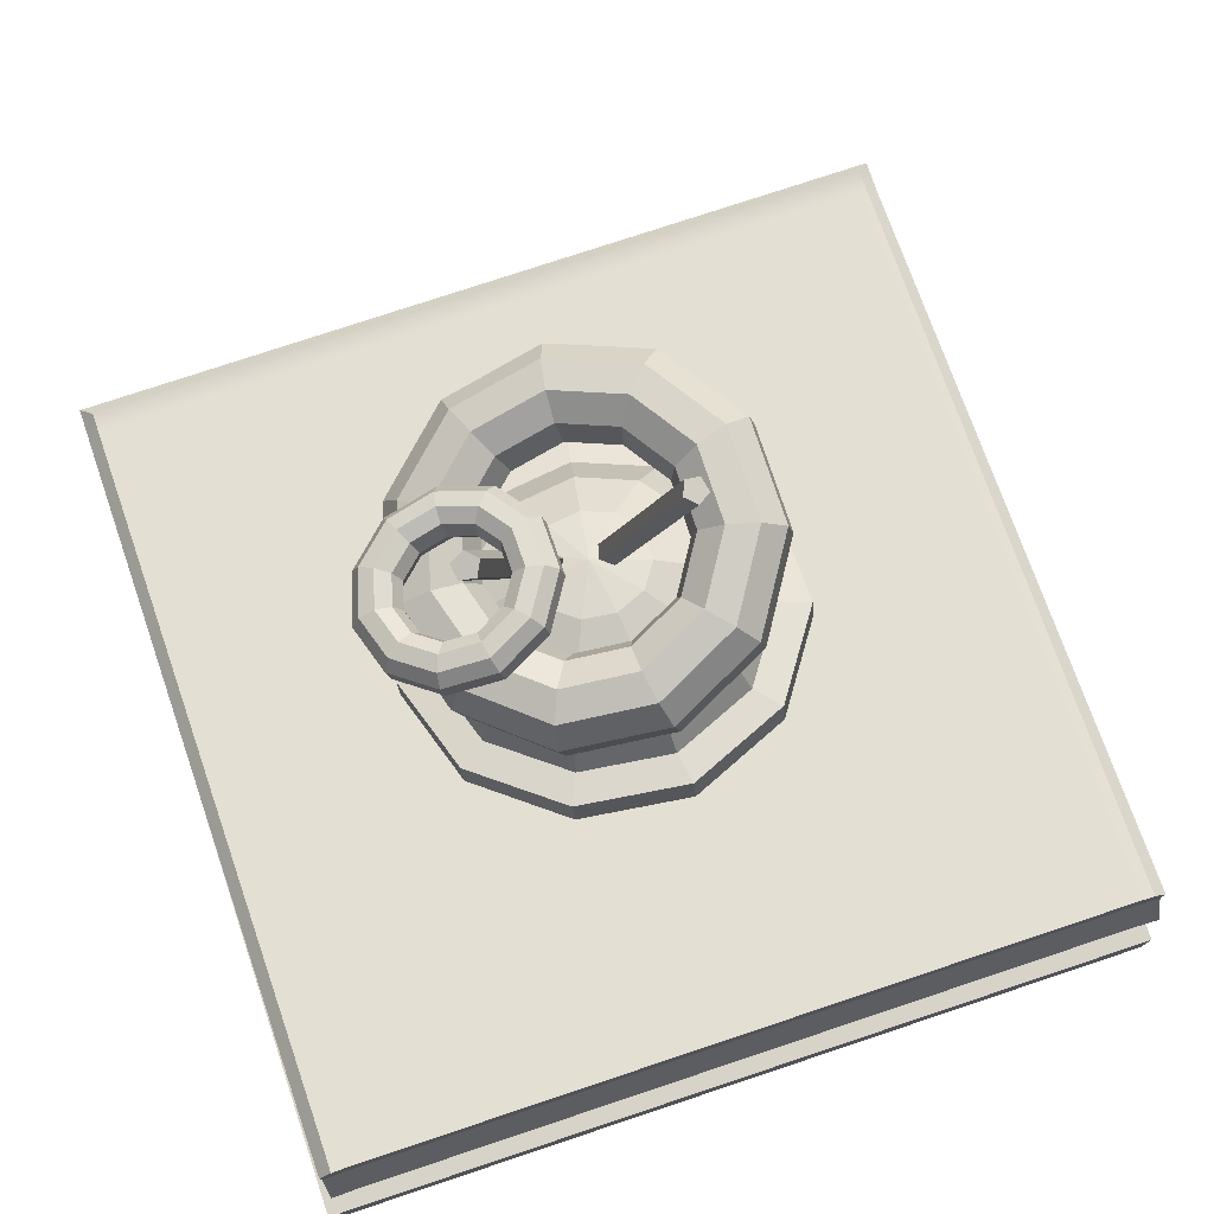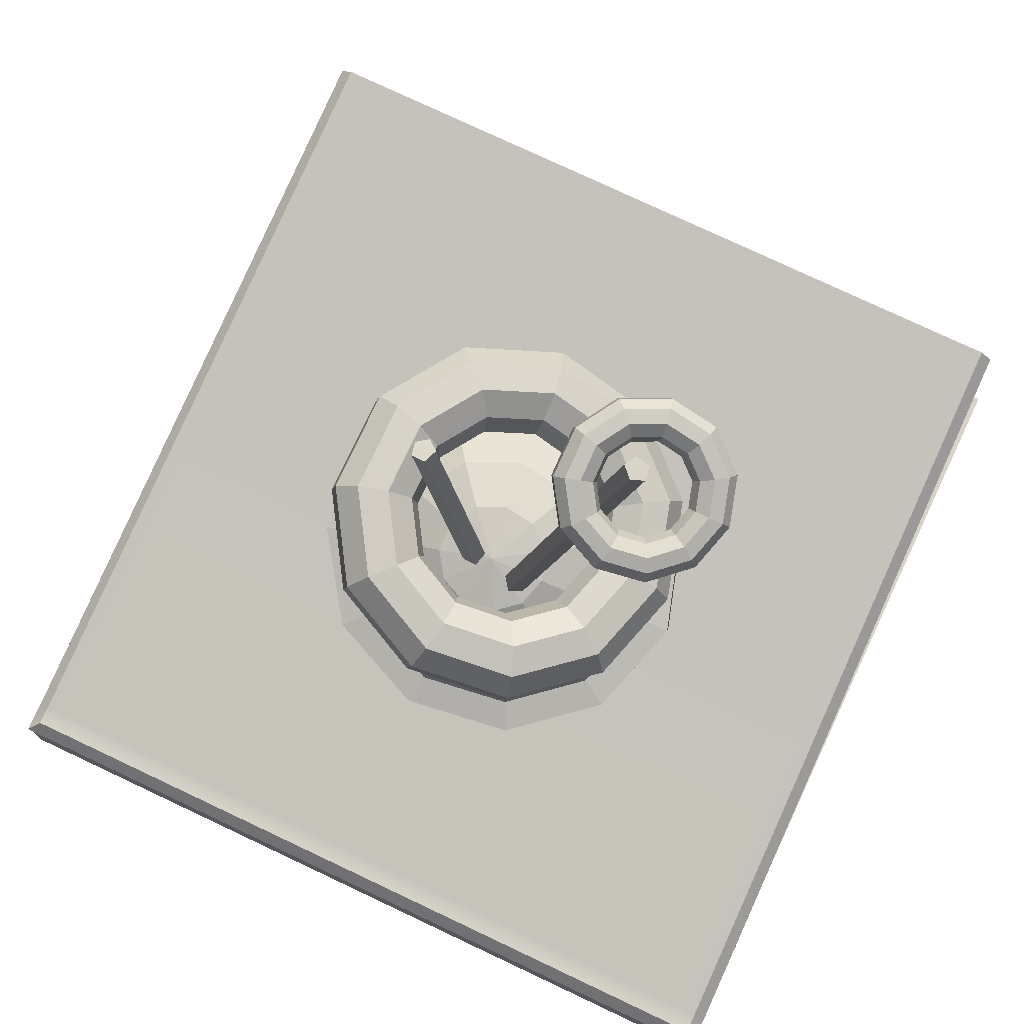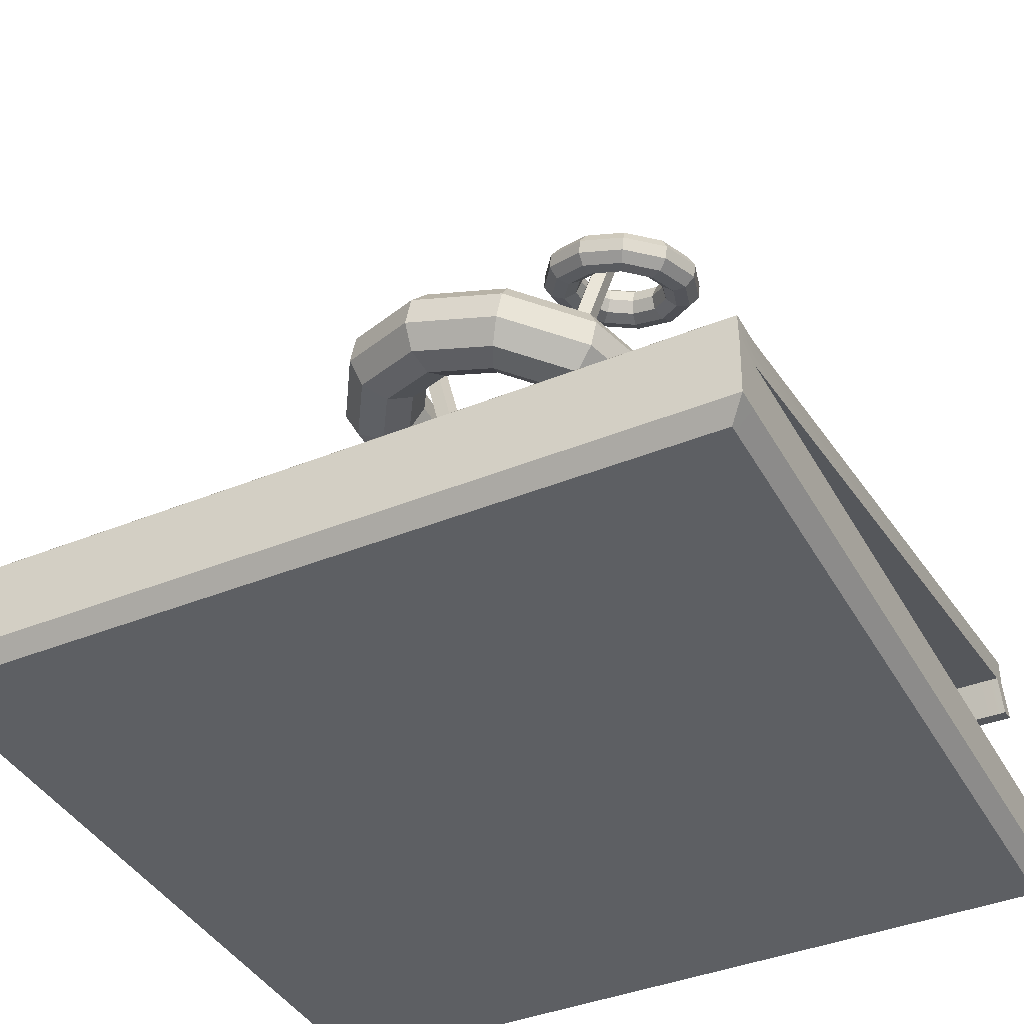
<metadata>
{"format":"obj","ext":"obj","renderer":"f3d","projection":"perspective","resolution":1024,"background":"white","views":[{"elev":76.7,"azim":161.6,"up":"+Y"},{"elev":77.7,"azim":25.2,"up":"+Y"},{"elev":-40.0,"azim":26.7,"up":"+Y"}]}
</metadata>
<code>
g default
v -0.01456 0.2679 0.0859
v -0.002122 0.2677 0.09917
v 0.01378 0.2627 0.09188
v 0.01116 0.2599 0.07411
v -0.006349 0.2631 0.07041
v 0.1293 0.9079 -0.03781
v 0.1417 0.9076 -0.02454
v 0.1576 0.9027 -0.03183
v 0.155 0.8998 -0.0496
v 0.1375 0.903 -0.0533
v 0.000382 0.2643 0.08429
v 0.1442 0.9042 -0.03942
v 0.1056 0.5915 -0.04407
v 0.05867 0.6016 -0.08569
v -0.002823 0.6149 -0.09473
v -0.05933 0.6271 -0.06833
v -0.09292 0.6344 -0.01486
v -0.09292 0.6344 0.04869
v -0.05933 0.6271 0.1022
v -0.002823 0.6149 0.1286
v 0.05867 0.6016 0.1195
v 0.1056 0.5915 0.0779
v 0.1231 0.5877 0.01691
v 0.1231 0.6228 -0.05082
v 0.07099 0.6341 -0.09705
v 0.002687 0.6488 -0.1071
v -0.06008 0.6624 -0.07777
v -0.09738 0.6704 -0.01838
v -0.09738 0.6704 0.05221
v -0.06008 0.6624 0.1116
v 0.002687 0.6488 0.1409
v 0.07099 0.6341 0.1309
v 0.1231 0.6228 0.08465
v 0.1426 0.6186 0.01691
v 0.153 0.635 -0.06792
v 0.08769 0.6491 -0.1258
v 0.002143 0.6676 -0.1384
v -0.07647 0.6846 -0.1017
v -0.1232 0.6947 -0.02729
v -0.1232 0.6947 0.06112
v -0.07647 0.6846 0.1355
v 0.002143 0.6676 0.1722
v 0.08769 0.6491 0.1596
v 0.153 0.635 0.1017
v 0.1773 0.6298 0.01691
v 0.1812 0.6224 -0.08737
v 0.101 0.6398 -0.1585
v -0.0042 0.6625 -0.174
v -0.1008 0.6834 -0.1289
v -0.1583 0.6958 -0.03743
v -0.1583 0.6958 0.07126
v -0.1008 0.6834 0.1627
v -0.0042 0.6625 0.2078
v 0.101 0.6398 0.1924
v 0.1812 0.6224 0.1212
v 0.2112 0.616 0.01691
v 0.1946 0.5909 -0.1001
v 0.1046 0.6104 -0.1799
v -0.01337 0.6359 -0.1972
v -0.1218 0.6593 -0.1466
v -0.1862 0.6732 -0.04404
v -0.1862 0.6732 0.07787
v -0.1218 0.6593 0.1804
v -0.01337 0.6359 0.2311
v 0.1046 0.6104 0.2137
v 0.1946 0.5909 0.1339
v 0.2282 0.5837 0.01691
v 0.1869 0.5552 -0.1001
v 0.09686 0.5747 -0.1799
v -0.02109 0.6002 -0.1972
v -0.1295 0.6236 -0.1466
v -0.1939 0.6375 -0.04404
v -0.1939 0.6375 0.07787
v -0.1295 0.6236 0.1804
v -0.02109 0.6002 0.2311
v 0.09686 0.5747 0.2137
v 0.1869 0.5552 0.1339
v 0.2205 0.548 0.01691
v 0.1617 0.532 -0.08737
v 0.08142 0.5494 -0.1585
v -0.02373 0.5721 -0.174
v -0.1204 0.593 -0.1289
v -0.1778 0.6054 -0.03743
v -0.1778 0.6054 0.07126
v -0.1204 0.593 0.1627
v -0.02373 0.5721 0.2078
v 0.08142 0.5494 0.1924
v 0.1617 0.532 0.1212
v 0.1916 0.5256 0.01691
v 0.1308 0.5322 -0.06792
v 0.06548 0.5463 -0.1258
v -0.02006 0.5648 -0.1384
v -0.09868 0.5818 -0.1017
v -0.1454 0.5919 -0.02729
v -0.1454 0.5919 0.06112
v -0.09868 0.5818 0.1355
v -0.02006 0.5648 0.1722
v 0.06548 0.5463 0.1596
v 0.1308 0.5322 0.1017
v 0.1551 0.527 0.01691
v 0.1086 0.5557 -0.05082
v 0.05649 0.567 -0.09705
v -0.01181 0.5817 -0.1071
v -0.07457 0.5953 -0.07777
v -0.1119 0.6033 -0.01838
v -0.1119 0.6033 0.05221
v -0.07457 0.5953 0.1116
v -0.01181 0.5817 0.1409
v 0.05649 0.567 0.1309
v 0.1086 0.5557 0.08465
v 0.1281 0.5515 0.01691
v 0.2024 0.8319 -0.07053
v 0.1794 0.8414 -0.08922
v 0.1493 0.8488 -0.09204
v 0.1217 0.8516 -0.07811
v 0.1053 0.8491 -0.05184
v 0.1053 0.842 -0.02158
v 0.1217 0.8326 0.003065
v 0.1493 0.8238 0.01427
v 0.1794 0.8185 0.008485
v 0.2024 0.8183 -0.01246
v 0.2109 0.8233 -0.04192
v 0.2109 0.8476 -0.07025
v 0.1854 0.8581 -0.09101
v 0.152 0.8663 -0.09415
v 0.1213 0.8695 -0.07867
v 0.1031 0.8667 -0.04949
v 0.1031 0.8588 -0.01588
v 0.1213 0.8483 0.0115
v 0.152 0.8386 0.02395
v 0.1854 0.8327 0.01752
v 0.2109 0.8325 -0.005752
v 0.2204 0.8381 -0.03847
v 0.2255 0.8553 -0.07703
v 0.1936 0.8685 -0.103
v 0.1518 0.8787 -0.107
v 0.1133 0.8827 -0.08757
v 0.09048 0.8792 -0.05103
v 0.09048 0.8694 -0.008931
v 0.1133 0.8563 0.02536
v 0.1518 0.8441 0.04095
v 0.1936 0.8367 0.0329
v 0.2255 0.8364 0.003755
v 0.2375 0.8434 -0.03723
v 0.2394 0.8515 -0.08769
v 0.2001 0.8677 -0.1196
v 0.1487 0.8803 -0.1245
v 0.1014 0.8852 -0.1007
v 0.07333 0.8809 -0.05573
v 0.07333 0.8687 -0.003985
v 0.1014 0.8526 0.03816
v 0.1487 0.8377 0.05733
v 0.2001 0.8286 0.04743
v 0.2394 0.8283 0.01161
v 0.254 0.8368 -0.03876
v 0.2459 0.8379 -0.09725
v 0.2019 0.8561 -0.1331
v 0.1442 0.8702 -0.1385
v 0.09118 0.8757 -0.1118
v 0.05967 0.8709 -0.0614
v 0.05967 0.8572 -0.003357
v 0.09118 0.8392 0.04392
v 0.1442 0.8224 0.06542
v 0.2019 0.8122 0.05432
v 0.2459 0.8118 0.01413
v 0.2623 0.8214 -0.04237
v 0.2421 0.8209 -0.1012
v 0.1981 0.8391 -0.1371
v 0.1404 0.8532 -0.1425
v 0.0874 0.8587 -0.1158
v 0.0559 0.8539 -0.06539
v 0.0559 0.8403 -0.00734
v 0.0874 0.8222 0.03994
v 0.1404 0.8054 0.06144
v 0.1981 0.7952 0.05033
v 0.2421 0.7948 0.01015
v 0.2586 0.8044 -0.04635
v 0.2298 0.8085 -0.09778
v 0.1905 0.8247 -0.1297
v 0.1391 0.8372 -0.1346
v 0.09187 0.8421 -0.1107
v 0.06378 0.8378 -0.06582
v 0.06378 0.8257 -0.01407
v 0.09187 0.8096 0.02808
v 0.1391 0.7946 0.04725
v 0.1905 0.7855 0.03735
v 0.2298 0.7852 0.001522
v 0.2444 0.7938 -0.04885
v 0.2147 0.8064 -0.0885
v 0.1827 0.8196 -0.1145
v 0.1409 0.8298 -0.1184
v 0.1025 0.8338 -0.09904
v 0.07962 0.8303 -0.0625
v 0.07962 0.8204 -0.0204
v 0.1025 0.8073 0.01389
v 0.1409 0.7951 0.02948
v 0.1827 0.7877 0.02143
v 0.2147 0.7875 -0.007715
v 0.2266 0.7944 -0.0487
v 0.2039 0.8157 -0.07774
v 0.1784 0.8262 -0.09849
v 0.145 0.8343 -0.1016
v 0.1143 0.8375 -0.08615
v 0.09601 0.8347 -0.05698
v 0.09601 0.8269 -0.02337
v 0.1143 0.8164 0.004009
v 0.145 0.8067 0.01646
v 0.1784 0.8008 0.01003
v 0.2039 0.8006 -0.01324
v 0.2134 0.8061 -0.04596
v -0.5 0.1342 0.4751
v 0.5 0.1342 0.4751
v -0.5 0.1342 -0.5213
v 0.5 0.1342 -0.5213
v -0.4593 0.1342 0.438
v 0.4593 0.1342 0.438
v 0.4593 0.1342 -0.4806
v -0.4593 0.1342 -0.4806
v -0.4593 0.06066 0.438
v 0.4593 0.06066 0.438
v 0.4593 0.06066 -0.4806
v -0.4593 0.06066 -0.4806
v 0.5 0.1342 0.437
v -0.5 0.1342 0.437
v 0.4593 0.1831 0.438
v -0.4593 0.1831 0.438
v -0.4481 0.3569 -0.4942
v 0.4481 0.3569 -0.4942
v -0.4481 0.4058 -0.4942
v 0.4481 0.4058 -0.4942
v -0.4776 0.3569 -0.495
v 0.4776 0.3569 -0.495
v 0.4781 0.3515 -0.4726
v 0.4484 0.4005 -0.4717
v -0.4484 0.4005 -0.4717
v -0.4781 0.3515 -0.4726
v -0.4484 0.3515 -0.4717
v 0.4484 0.3515 -0.4717
v -0.4778 0.3094 -0.4913
v -0.4483 0.3094 -0.4905
v -0.4773 0.3148 -0.5137
v -0.448 0.3148 -0.5129
v 0.4483 0.3094 -0.4905
v 0.448 0.3148 -0.5129
v 0.4778 0.3094 -0.4913
v 0.4773 0.3148 -0.5137
v -0.5 0.1683 0.4763
v -0.4853 0.1831 0.4622
v 0.4853 0.1831 0.4622
v 0.5 0.1683 0.4763
v -0.5 0.1684 0.4353
v -0.4853 0.1831 0.4374
v 0.4853 0.1831 0.4374
v 0.5 0.1684 0.4353
v -0.4633 0.4005 -0.4722
v -0.4781 0.3856 -0.4726
v 0.4781 0.3856 -0.4726
v 0.4633 0.4005 -0.4722
v 0.4776 0.3907 -0.495
v 0.4629 0.4058 -0.4946
v -0.4629 0.4058 -0.4946
v -0.4776 0.3907 -0.495
v -0.4792 0.04323 0.4579
v -0.5 0.06424 0.4779
v 0.5 0.06424 0.4779
v 0.4792 0.04323 0.4579
v -0.5 0.06404 -0.5213
v -0.4792 0.04323 -0.5005
v 0.4792 0.04323 -0.5005
v 0.5 0.06404 -0.5213
v -0.5 0.06404 0.437
v -0.4792 0.04323 0.437
v 0.4792 0.04323 0.437
v 0.5 0.06404 0.437
v 0.1689 0.2986 -0.1082
v 0.08339 0.3164 -0.1776
v -0.02857 0.3203 -0.1927
v -0.1315 0.309 -0.1487
v -0.1926 0.2861 -0.05949
v -0.1926 0.2589 0.04652
v -0.1315 0.236 0.1357
v -0.02857 0.2247 0.1797
v 0.08339 0.2286 0.1647
v 0.1689 0.2464 0.09523
v 0.2007 0.2725 -0.006486
v 0.1689 0.3516 -0.09459
v 0.08339 0.3694 -0.164
v -0.02857 0.3733 -0.1791
v -0.1315 0.362 -0.1351
v -0.1926 0.3391 -0.04588
v -0.1926 0.3119 0.06013
v -0.1315 0.289 0.1493
v -0.02857 0.2777 0.1934
v 0.08339 0.2816 0.1783
v 0.1689 0.2994 0.1088
v 0.2007 0.3255 0.007127
v 0.1485 0.3983 -0.06953
v 0.07333 0.414 -0.1306
v -0.02512 0.4174 -0.1438
v -0.1156 0.4075 -0.1051
v -0.1694 0.3873 -0.02669
v -0.1694 0.3634 0.06653
v -0.1156 0.3433 0.145
v -0.02512 0.3334 0.1837
v 0.07333 0.3368 0.1704
v 0.1485 0.3524 0.1094
v 0.1765 0.3754 0.01992
v 0.1102 0.433 -0.03604
v 0.05443 0.4447 -0.08136
v -0.01865 0.4472 -0.0912
v -0.0858 0.4398 -0.06246
v -0.1257 0.4249 -0.004249
v -0.1257 0.4071 0.06494
v -0.0858 0.3922 0.1232
v -0.01865 0.3848 0.1519
v 0.05443 0.3874 0.1421
v 0.1102 0.399 0.09674
v 0.131 0.416 0.03035
v 0.05865 0.4516 0.001828
v 0.02896 0.4578 -0.02228
v -0.009922 0.4591 -0.02752
v -0.04566 0.4552 -0.01223
v -0.06689 0.4473 0.01875
v -0.06689 0.4378 0.05556
v -0.04566 0.4299 0.08654
v -0.009922 0.4259 0.1018
v 0.02896 0.4273 0.09659
v 0.05865 0.4335 0.07248
v 0.06972 0.4425 0.03716
v -0 0.4518 0.03952
v 0.2015 0.3093 -0.1269
v 0.09909 0.3307 -0.21
v 0.09909 0.3725 -0.1993
v 0.2015 0.3512 -0.1162
v -0.03503 0.3353 -0.2281
v -0.03503 0.3772 -0.2174
v -0.1583 0.3218 -0.1754
v -0.1583 0.3636 -0.1646
v -0.2315 0.2944 -0.06854
v -0.2315 0.3362 -0.0578
v -0.2315 0.2618 0.05844
v -0.2315 0.3036 0.06918
v -0.1583 0.2344 0.1653
v -0.1583 0.2762 0.176
v -0.03503 0.2208 0.218
v -0.03503 0.2627 0.2288
v 0.09909 0.2255 0.2
v 0.09909 0.2673 0.2107
v 0.2015 0.2468 0.1168
v 0.2015 0.2887 0.1275
v 0.2397 0.2781 -0.005047
v 0.2397 0.3199 0.005689
v 0.03209 0.2698 0.07609
v 0.03888 0.2696 0.05922
v 0.02557 0.2646 0.04787
v 0.01056 0.2617 0.05773
v 0.01458 0.265 0.07517
v -0.0942 0.7376 0.01882
v -0.08741 0.7373 0.001948
v -0.1007 0.7323 -0.009403
v -0.1157 0.7295 0.000451
v -0.1117 0.7327 0.01789
v 0.02434 0.2661 0.06322
v -0.102 0.7339 0.005941
g Pizza01
f 1 2 7 6
f 2 3 8 7
f 3 4 9 8
f 4 5 10 9
f 5 1 6 10
f 2 1 11
f 3 2 11
f 4 3 11
f 5 4 11
f 1 5 11
f 6 7 12
f 7 8 12
f 8 9 12
f 9 10 12
f 10 6 12
f 14 13 24 25
f 15 14 25 26
f 16 15 26 27
f 17 16 27 28
f 18 17 28 29
f 19 18 29 30
f 20 19 30 31
f 21 20 31 32
f 22 21 32 33
f 23 22 33 34
f 13 23 34 24
f 25 24 35 36
f 26 25 36 37
f 27 26 37 38
f 28 27 38 39
f 29 28 39 40
f 30 29 40 41
f 31 30 41 42
f 32 31 42 43
f 33 32 43 44
f 34 33 44 45
f 24 34 45 35
f 36 35 46 47
f 37 36 47 48
f 38 37 48 49
f 39 38 49 50
f 40 39 50 51
f 41 40 51 52
f 42 41 52 53
f 43 42 53 54
f 44 43 54 55
f 45 44 55 56
f 35 45 56 46
f 47 46 57 58
f 48 47 58 59
f 49 48 59 60
f 50 49 60 61
f 51 50 61 62
f 52 51 62 63
f 53 52 63 64
f 54 53 64 65
f 55 54 65 66
f 56 55 66 67
f 46 56 67 57
f 58 57 68 69
f 59 58 69 70
f 60 59 70 71
f 61 60 71 72
f 62 61 72 73
f 63 62 73 74
f 64 63 74 75
f 65 64 75 76
f 66 65 76 77
f 67 66 77 78
f 57 67 78 68
f 69 68 79 80
f 70 69 80 81
f 71 70 81 82
f 72 71 82 83
f 73 72 83 84
f 74 73 84 85
f 75 74 85 86
f 76 75 86 87
f 77 76 87 88
f 78 77 88 89
f 68 78 89 79
f 80 79 90 91
f 81 80 91 92
f 82 81 92 93
f 83 82 93 94
f 84 83 94 95
f 85 84 95 96
f 86 85 96 97
f 87 86 97 98
f 88 87 98 99
f 89 88 99 100
f 79 89 100 90
f 91 90 101 102
f 92 91 102 103
f 93 92 103 104
f 94 93 104 105
f 95 94 105 106
f 96 95 106 107
f 97 96 107 108
f 98 97 108 109
f 99 98 109 110
f 100 99 110 111
f 90 100 111 101
f 102 101 13 14
f 103 102 14 15
f 104 103 15 16
f 105 104 16 17
f 106 105 17 18
f 107 106 18 19
f 108 107 19 20
f 109 108 20 21
f 110 109 21 22
f 111 110 22 23
f 101 111 23 13
f 113 112 123 124
f 114 113 124 125
f 115 114 125 126
f 116 115 126 127
f 117 116 127 128
f 118 117 128 129
f 119 118 129 130
f 120 119 130 131
f 121 120 131 132
f 122 121 132 133
f 112 122 133 123
f 124 123 134 135
f 125 124 135 136
f 126 125 136 137
f 127 126 137 138
f 128 127 138 139
f 129 128 139 140
f 130 129 140 141
f 131 130 141 142
f 132 131 142 143
f 133 132 143 144
f 123 133 144 134
f 135 134 145 146
f 136 135 146 147
f 137 136 147 148
f 138 137 148 149
f 139 138 149 150
f 140 139 150 151
f 141 140 151 152
f 142 141 152 153
f 143 142 153 154
f 144 143 154 155
f 134 144 155 145
f 146 145 156 157
f 147 146 157 158
f 148 147 158 159
f 149 148 159 160
f 150 149 160 161
f 151 150 161 162
f 152 151 162 163
f 153 152 163 164
f 154 153 164 165
f 155 154 165 166
f 145 155 166 156
f 157 156 167 168
f 158 157 168 169
f 159 158 169 170
f 160 159 170 171
f 161 160 171 172
f 162 161 172 173
f 163 162 173 174
f 164 163 174 175
f 165 164 175 176
f 166 165 176 177
f 156 166 177 167
f 168 167 178 179
f 169 168 179 180
f 170 169 180 181
f 171 170 181 182
f 172 171 182 183
f 173 172 183 184
f 174 173 184 185
f 175 174 185 186
f 176 175 186 187
f 177 176 187 188
f 167 177 188 178
f 179 178 189 190
f 180 179 190 191
f 181 180 191 192
f 182 181 192 193
f 183 182 193 194
f 184 183 194 195
f 185 184 195 196
f 186 185 196 197
f 187 186 197 198
f 188 187 198 199
f 178 188 199 189
f 190 189 200 201
f 191 190 201 202
f 192 191 202 203
f 193 192 203 204
f 194 193 204 205
f 195 194 205 206
f 196 195 206 207
f 197 196 207 208
f 198 197 208 209
f 199 198 209 210
f 189 199 210 200
f 201 200 112 113
f 202 201 113 114
f 203 202 114 115
f 204 203 115 116
f 205 204 116 117
f 206 205 117 118
f 207 206 118 119
f 208 207 119 120
f 209 208 120 121
f 210 209 121 122
f 200 210 122 112
f 219 220 221 222
f 216 223 214 217
f 214 213 218 217
f 215 216 220 219
f 220 216 217 221
f 217 218 222 221
f 215 219 222 218
f 224 215 218 213
f 228 227 229 230
f 227 231 262 261 229
f 232 228 230 260 259
f 216 215 237 238
f 226 225 234 235
f 215 224 236 237
f 223 216 238 233
f 235 234 230 229
f 240 239 241 242
f 243 240 242 244
f 245 243 244 246
f 237 236 239 240
f 236 231 241 239
f 231 227 242 241
f 238 237 240 243
f 227 228 244 242
f 233 238 243 245
f 228 232 246 244
f 232 233 245 246
f 247 248 252 251
f 248 247 250 249
f 249 250 254 253
f 251 252 255 256
f 253 254 257 258
f 256 255 261 262
f 258 257 259 260
f 248 249 225 226
f 252 248 226
f 249 253 225
f 211 212 250 247
f 224 211 247 251
f 212 223 254 250
f 224 251 256 236
f 252 226 235 255
f 225 253 258 234
f 254 223 233 257
f 257 233 232 259
f 234 258 260 230
f 255 235 229 261
f 236 256 262 231
f 263 264 271 272
f 264 263 266 265
f 265 266 273 274
f 267 268 272 271
f 268 267 270 269
f 269 270 274 273
f 264 265 212 211
f 213 214 270 267
f 272 273 266 263
f 265 274 223 212
f 271 264 211 224
f 267 271 224 213
f 268 269 273 272
f 223 274 270 214
f 331 332 333 334
f 332 335 336 333
f 335 337 338 336
f 337 339 340 338
f 339 341 342 340
f 341 343 344 342
f 343 345 346 344
f 345 347 348 346
f 347 349 350 348
f 349 351 352 350
f 351 331 334 352
f 286 287 298 297
f 287 288 299 298
f 288 289 300 299
f 289 290 301 300
f 290 291 302 301
f 291 292 303 302
f 292 293 304 303
f 293 294 305 304
f 294 295 306 305
f 295 296 307 306
f 296 286 297 307
f 297 298 309 308
f 298 299 310 309
f 299 300 311 310
f 300 301 312 311
f 301 302 313 312
f 302 303 314 313
f 303 304 315 314
f 304 305 316 315
f 305 306 317 316
f 306 307 318 317
f 307 297 308 318
f 308 309 320 319
f 309 310 321 320
f 310 311 322 321
f 311 312 323 322
f 312 313 324 323
f 313 314 325 324
f 314 315 326 325
f 315 316 327 326
f 316 317 328 327
f 317 318 329 328
f 318 308 319 329
f 319 320 330
f 320 321 330
f 321 322 330
f 322 323 330
f 323 324 330
f 324 325 330
f 325 326 330
f 326 327 330
f 327 328 330
f 328 329 330
f 329 319 330
f 275 276 332 331
f 287 286 334 333
f 276 277 335 332
f 288 287 333 336
f 277 278 337 335
f 289 288 336 338
f 278 279 339 337
f 290 289 338 340
f 279 280 341 339
f 291 290 340 342
f 280 281 343 341
f 292 291 342 344
f 281 282 345 343
f 293 292 344 346
f 282 283 347 345
f 294 293 346 348
f 283 284 349 347
f 295 294 348 350
f 284 285 351 349
f 296 295 350 352
f 285 275 331 351
f 286 296 352 334
f 353 354 359 358
f 354 355 360 359
f 355 356 361 360
f 356 357 362 361
f 357 353 358 362
f 354 353 363
f 355 354 363
f 356 355 363
f 357 356 363
f 353 357 363
f 358 359 364
f 359 360 364
f 360 361 364
f 361 362 364
f 362 358 364

</code>
